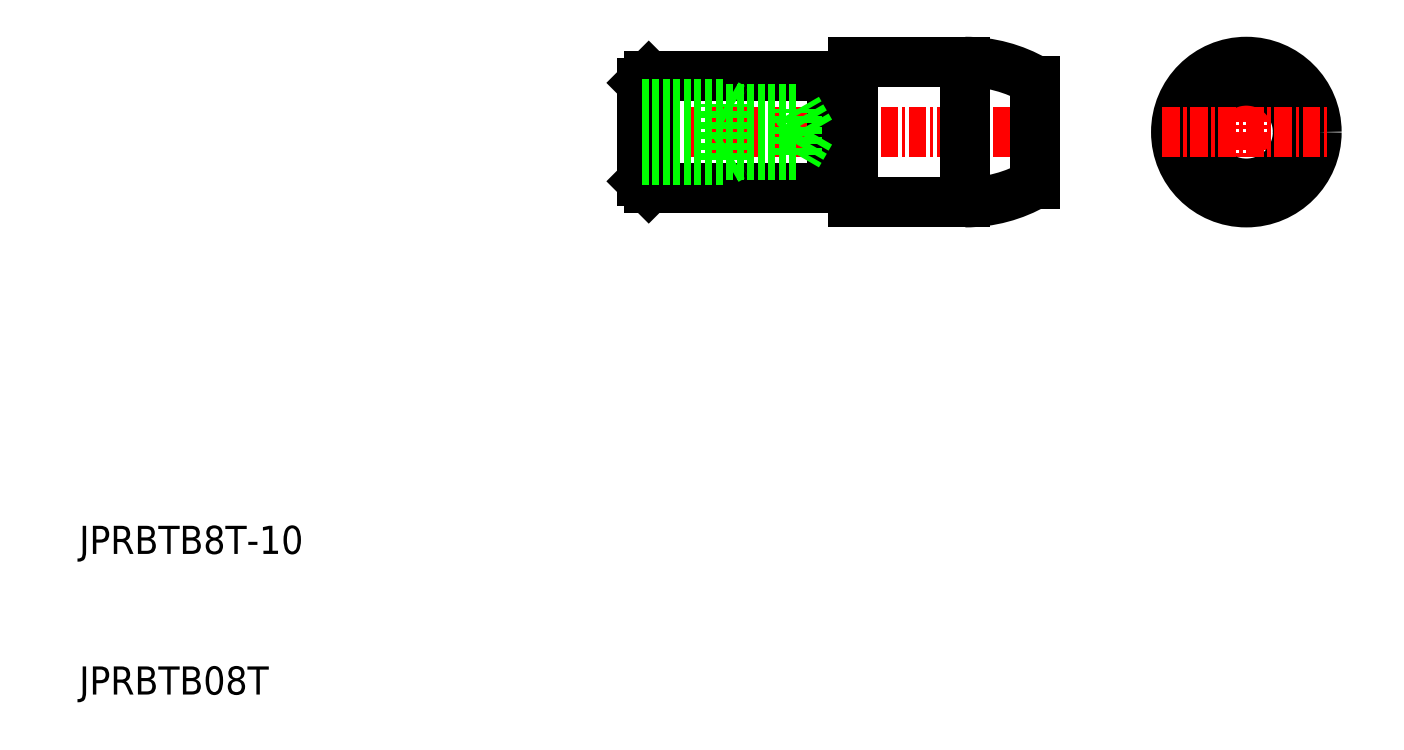
<metadata>
{"format":"dxf","ext":"dxf","renderer":"ezdxf+matplotlib","layout":"modelspace","background":"white","min_lineweight":24,"dpi":150}
</metadata>
<code>
0
SECTION
2
ENTITIES
0
TEXT
8
0
10
10
20
10
30
0
40
2
1
JPRBTB08T
0
TEXT
8
0
10
10
20
20
30
0
40
2
1
JPRBTB8T-10
0
LINE
8
CENTER
10
49
20
50
30
0
11
79
21
50
31
0
0
LINE
8
0
10
65
20
45
30
0
11
73
21
45
31
0
0
LINE
8
0
10
65
20
55
30
0
11
73
21
55
31
0
0
LINE
8
0
10
50.5
20
46
30
0
11
63.5
21
46
31
0
0
LINE
8
0
10
50.5
20
54
30
0
11
63.5
21
54
31
0
0
LINE
8
0
10
50
20
53.5
30
0
11
50
21
46.5
31
0
0
LINE
8
0
10
50.5
20
46
30
0
11
50
21
46.5
31
0
0
LINE
8
0
10
50.5
20
54
30
0
11
50
21
53.5
31
0
0
LINE
8
0
10
50.5
20
54
30
0
11
50.5
21
46
31
0
0
LINE
8
0
10
65
20
55
30
0
11
65
21
45
31
0
0
LINE
8
0
10
73
20
55
30
0
11
73
21
45
31
0
0
LINE
8
0
10
78
20
53.66
30
0
11
78
21
46.34
31
0
0
ARC
8
0
10
73
20
45
30
0
40
10
50
60
51
90
0
ARC
8
0
10
73
20
55
30
0
40
10
50
270
51
300
0
CIRCLE
8
0
10
93
20
50
30
0
40
4
0
LINE
8
CENTER
10
93
20
56
30
0
11
93
21
44
31
0
0
CIRCLE
8
0
10
93
20
50
30
0
40
5
0
CIRCLE
8
0
10
93
20
50
30
0
40
3.66
0
LINE
8
CENTER
10
87
20
50
30
0
11
99
21
50
31
0
0
LINE
8
0
10
63.5
20
54
30
0
11
63.5
21
46
31
0
0
LINE
8
0
10
63.5
20
46.5
30
0
11
65
21
46.5
31
0
0
LINE
8
0
10
63.5
20
53.5
30
0
11
65
21
53.5
31
0
0
LINE
8
0
10
56
20
52
30
0
11
56.66
21
51.62
31
0
0
LINE
8
0
10
50
20
51.62
30
0
11
61.06
21
51.62
31
0
0
LINE
8
0
10
50
20
52
30
0
11
56
21
52
31
0
0
LINE
8
0
10
62
20
50
30
0
11
61.06
21
48.38
31
0
0
LINE
8
0
10
56
20
48
30
0
11
56.66
21
48.38
31
0
0
LINE
8
0
10
50
20
48.38
30
0
11
61.06
21
48.38
31
0
0
LINE
8
0
10
50
20
48
30
0
11
56
21
48
31
0
0
LINE
8
0
10
62
20
50
30
0
11
61.06
21
51.62
31
0
0
LINE
8
0
10
61.06
20
48.38
30
0
11
61.06
21
51.62
31
0
0
LINE
8
0
10
56
20
48
30
0
11
56
21
52
31
0
0
ENDSEC
0
EOF

</code>
